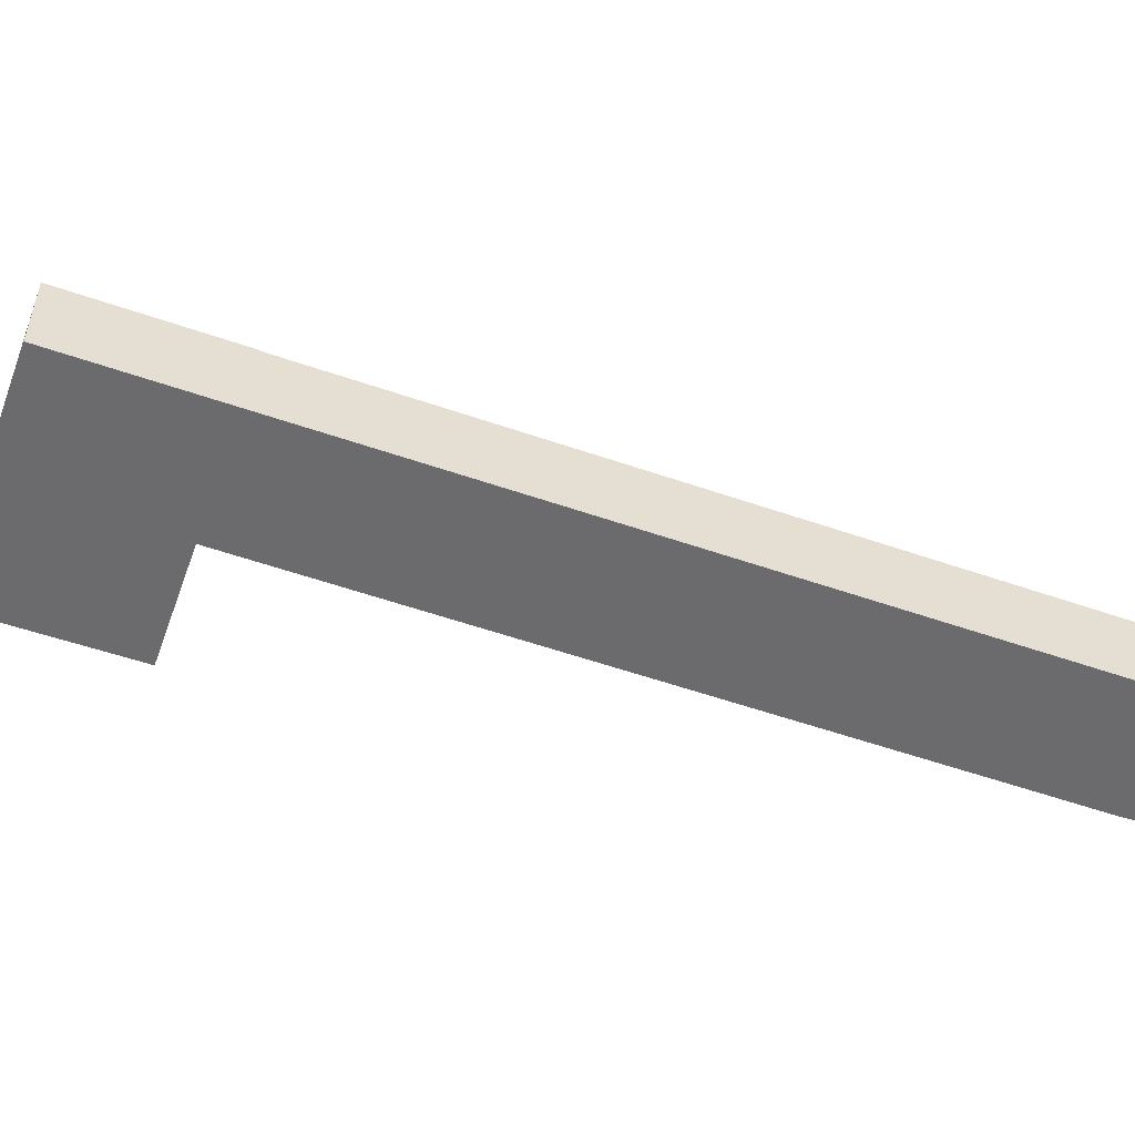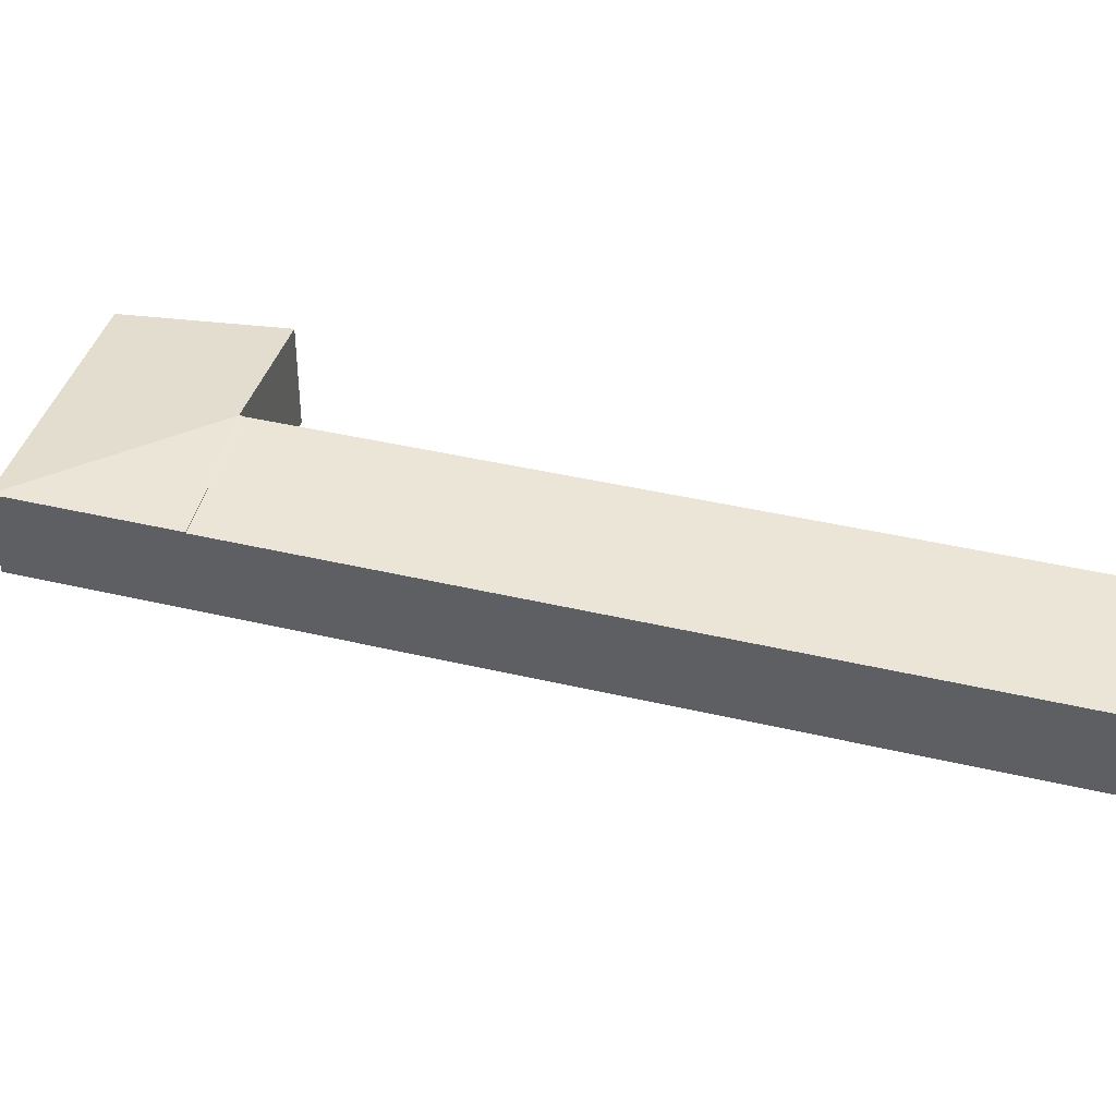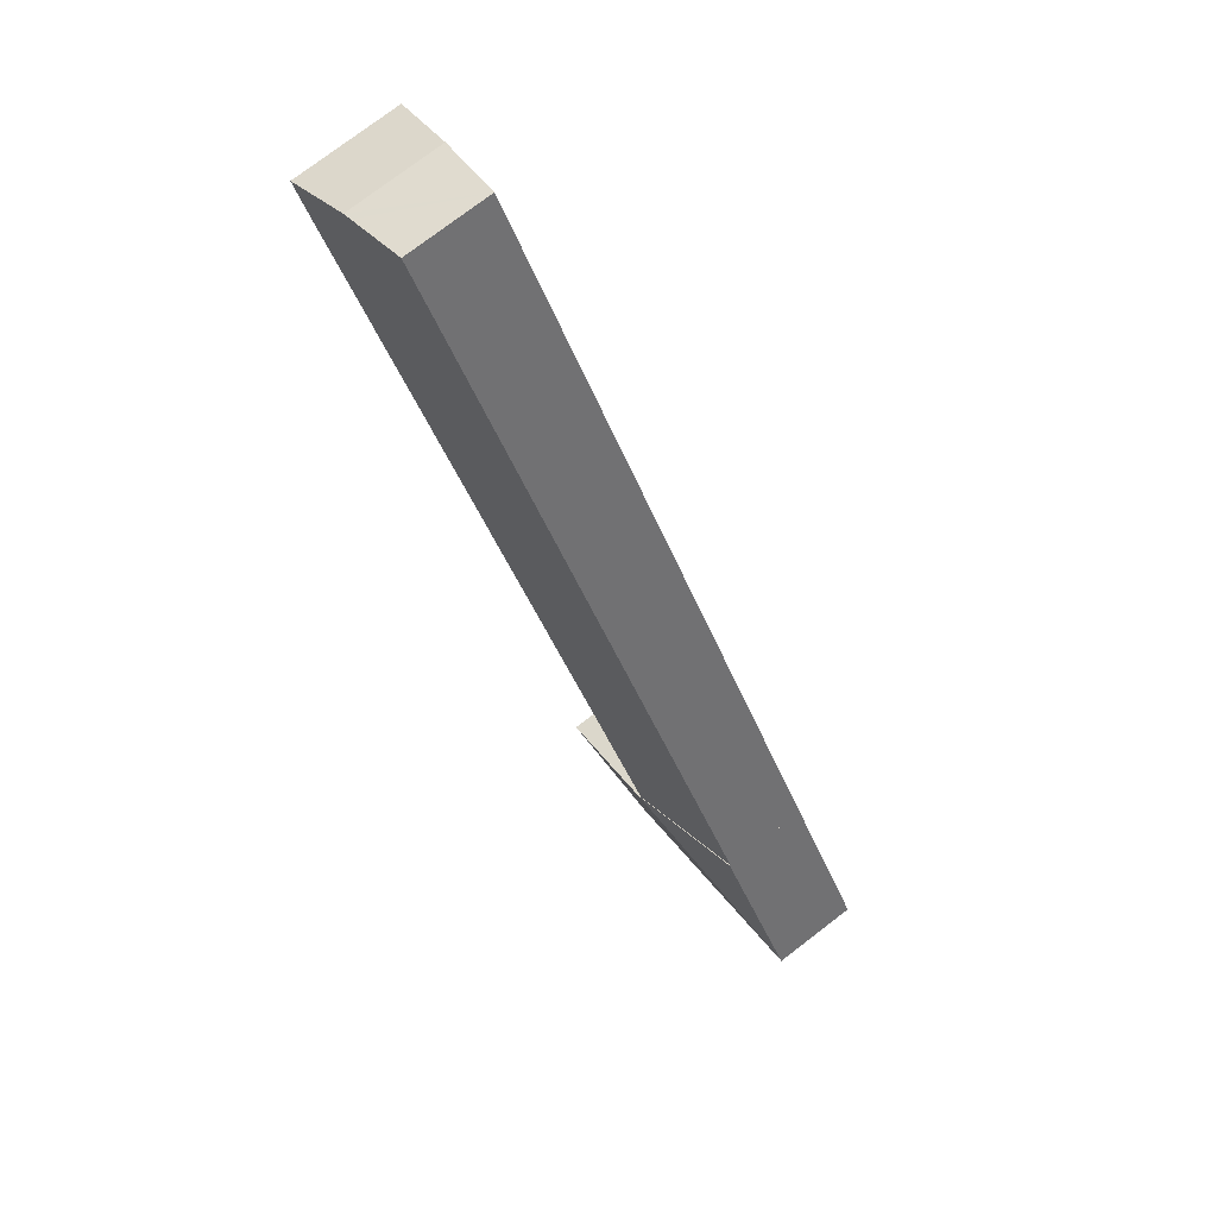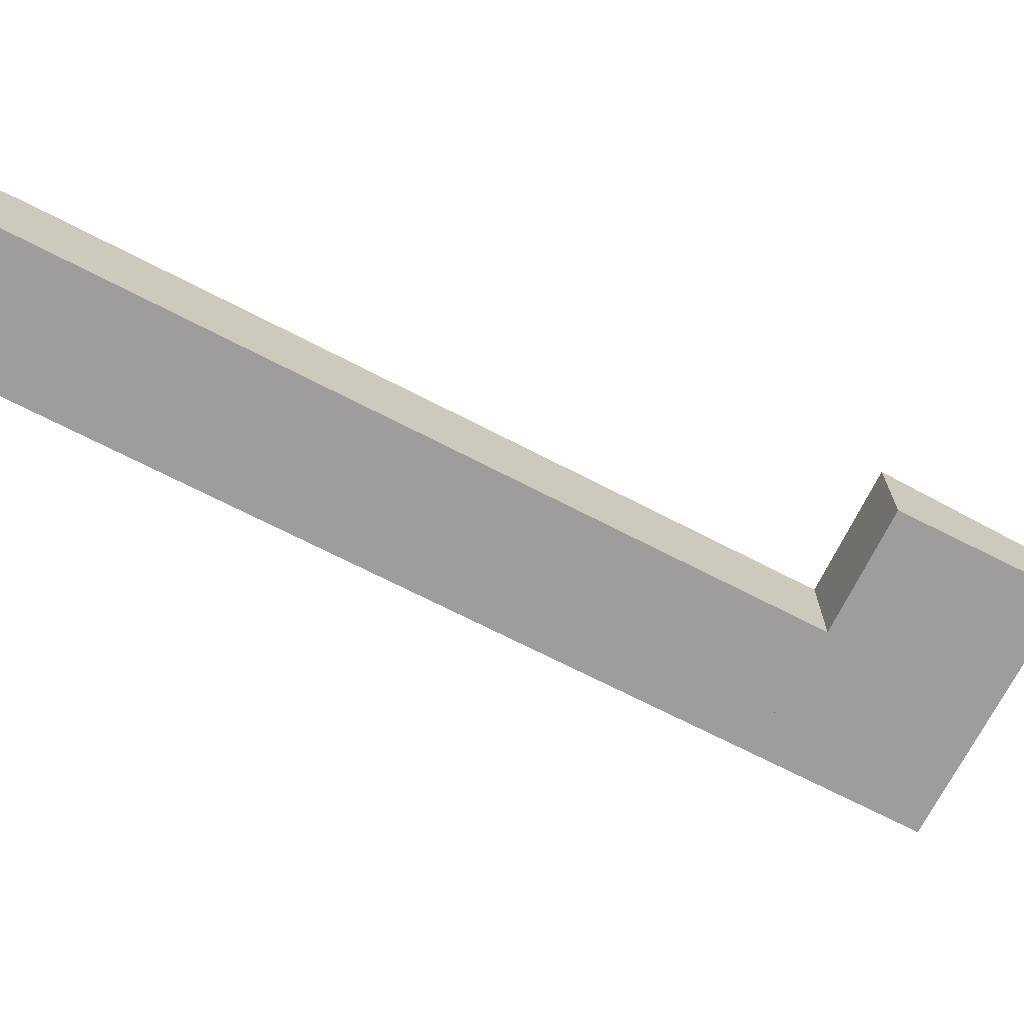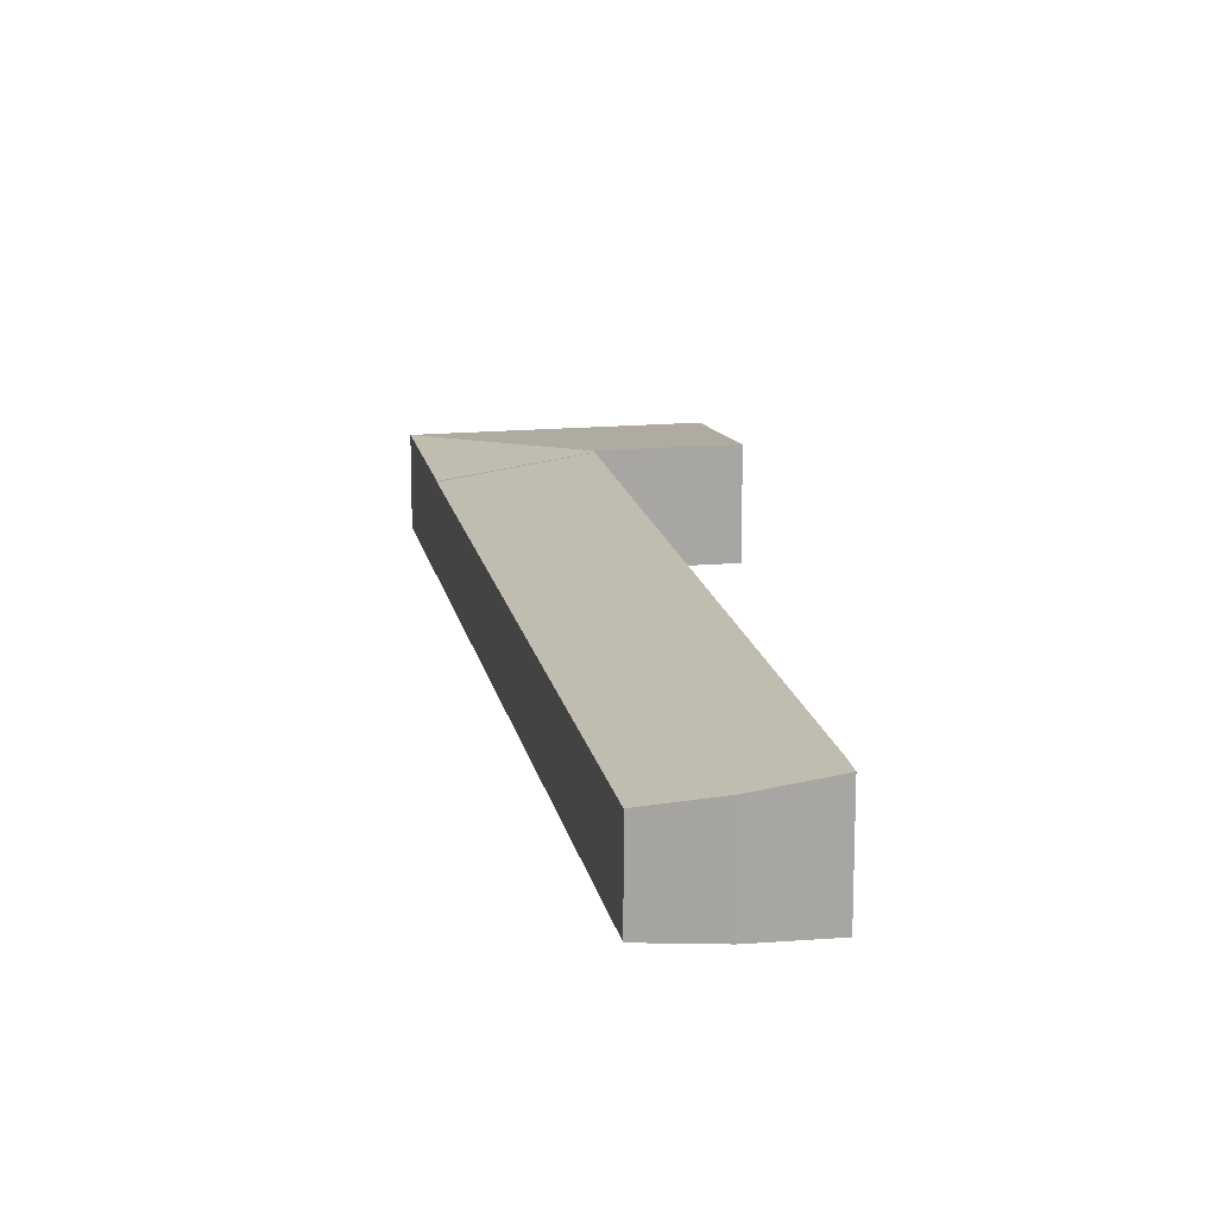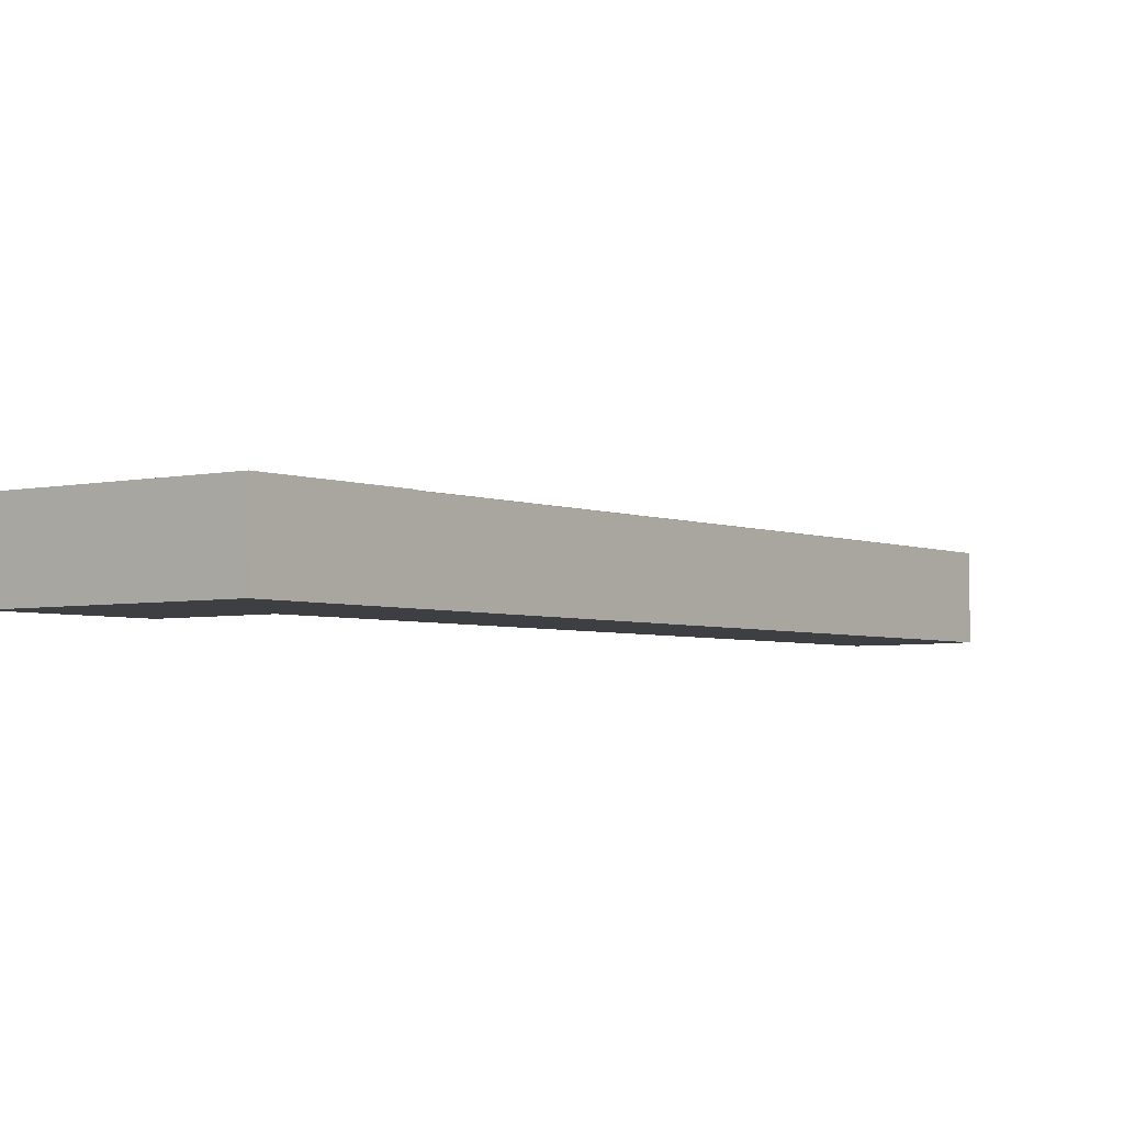
<metadata>
{"format":"obj","ext":"obj","renderer":"f3d","projection":"perspective","resolution":1024,"background":"white","views":[{"elev":-53.5,"azim":-77.5,"up":"+Y"},{"elev":40.9,"azim":-40.8,"up":"+Y"},{"elev":76.3,"azim":-127.4,"up":"+Z"},{"elev":-70.4,"azim":95.8,"up":"+Y"},{"elev":16.3,"azim":22.1,"up":"+Y"},{"elev":-3.8,"azim":-109.8,"up":"+Y"}]}
</metadata>
<code>
v  9.285 4.714 3.176
v  4.301 3.849 6.628
v  9.387 4.713 3.332
v  0.015 3.849 0.022
v  10.15 3.877 -6.252
v  9.416 4.714 3.094
v  14.21 4.724 0.097
v  9.985 3.846 -6.471
v  5.215 3.846 -3.38
v  0 3.846 2.355e-16
v  0.015 -1.347e-18 0.022
v  4.301 -4.058e-16 6.628
v  0 0 0
v  9.387 -2.04e-16 3.332
v  9.285 -1.945e-16 3.176
v  14.21 -5.94e-18 0.097
v  9.416 -1.895e-16 3.094
v  10.15 3.828e-16 -6.252
v  9.985 3.962e-16 -6.471
v  5.215 2.07e-16 -3.38
v  4.301 3.808 6.628
v  27.68 4.705 31.39
v  9.387 4.694 3.332
v  24.1 3.808 37.14
v  29.06 4.706 33.5
v  29.67 4.701 34.51
v  24.12 3.808 37.17
v  26.59 4.182 36.27
v  28.6 4.519 35.15
v  27.13 4.268 36.03
v  26.95 4.237 36.14
v  24.12 -2.276e-15 37.17
v  26.95 -2.213e-15 36.14
v  26.59 -2.221e-15 36.27
v  27.13 -2.206e-15 36.03
v  29.67 -2.113e-15 34.51
v  28.6 -2.152e-15 35.15
v  29.06 -2.051e-15 33.5
v  27.68 -1.922e-15 31.39
v  24.1 -2.274e-15 37.14
g defaultobject
f 1 2 3
f 2 1 4
f 5 6 7
f 6 5 1
f 1 5 4
f 4 5 8
f 4 8 9
f 4 9 10
f 11 2 4
f 2 11 12
f 10 11 4
f 11 10 13
f 2 14 3
f 14 2 12
f 15 6 1
f 6 15 7
f 7 15 16
f 16 15 17
f 3 15 1
f 15 3 14
f 16 5 7
f 5 16 18
f 18 8 5
f 8 18 19
f 19 9 8
f 9 19 20
f 9 20 10
f 10 20 13
f 16 19 18
f 19 16 20
f 20 16 17
f 20 17 13
f 13 17 15
f 13 15 14
f 13 14 11
f 11 14 12
f 21 22 23
f 22 21 24
f 22 24 25
f 25 24 26
f 26 24 27
f 26 27 28
f 26 28 29
f 29 28 30
f 30 28 31
f 32 28 27
f 28 32 31
f 31 32 33
f 33 32 34
f 33 30 31
f 30 33 29
f 29 33 26
f 26 33 35
f 26 35 36
f 36 35 37
f 26 38 25
f 38 26 36
f 38 22 25
f 22 38 23
f 23 38 39
f 23 39 14
f 14 21 23
f 21 14 12
f 40 27 24
f 27 40 32
f 12 24 21
f 24 12 40
f 39 12 14
f 12 39 40
f 40 39 38
f 40 38 36
f 40 36 37
f 40 37 35
f 40 35 33
f 40 33 34
f 40 34 32

</code>
